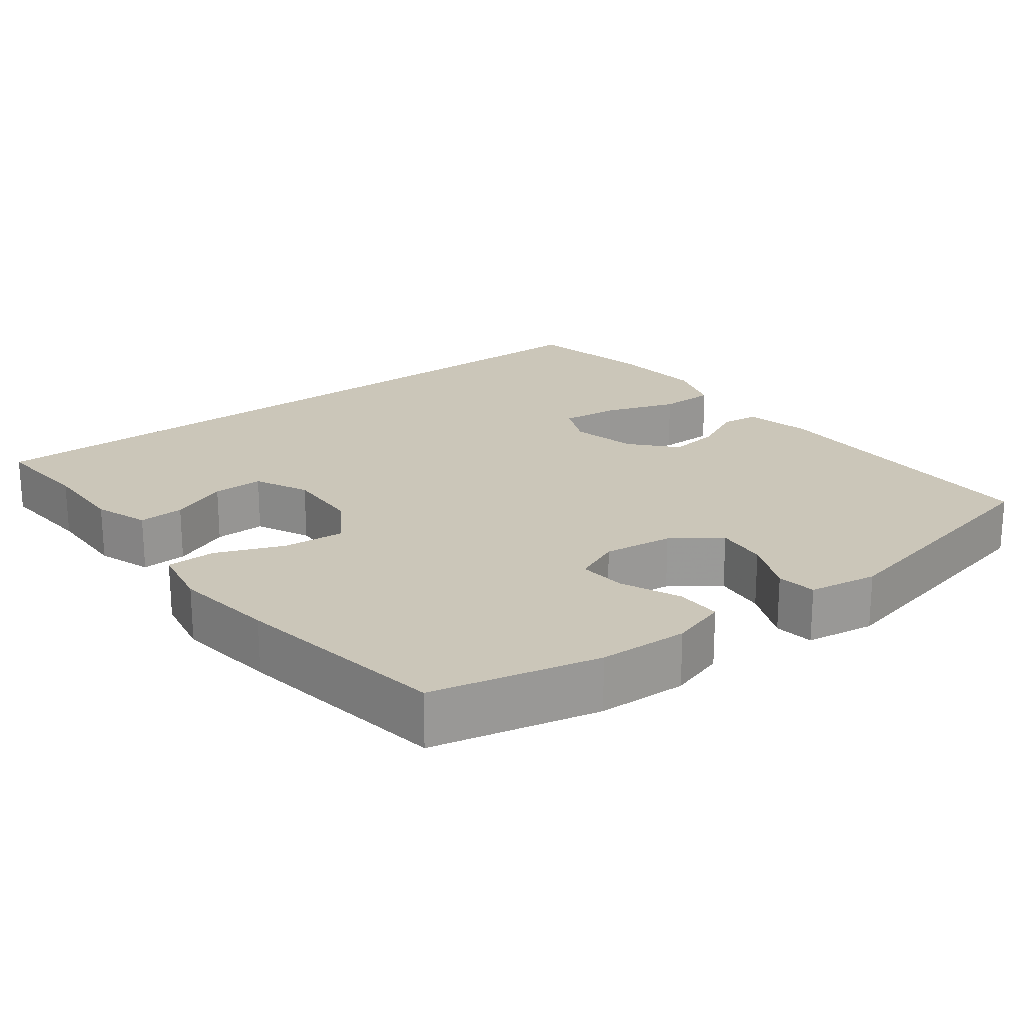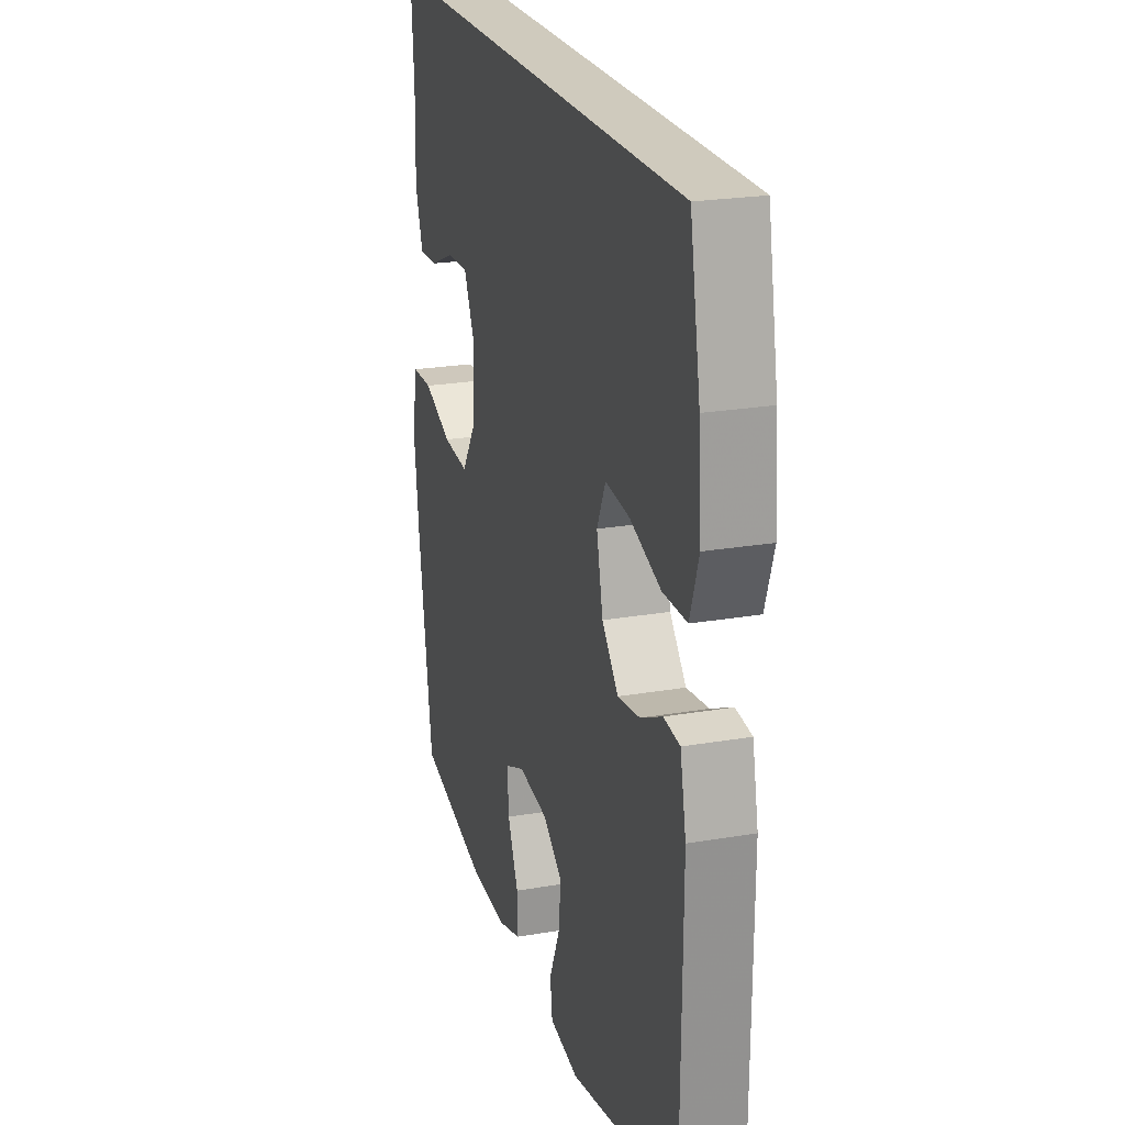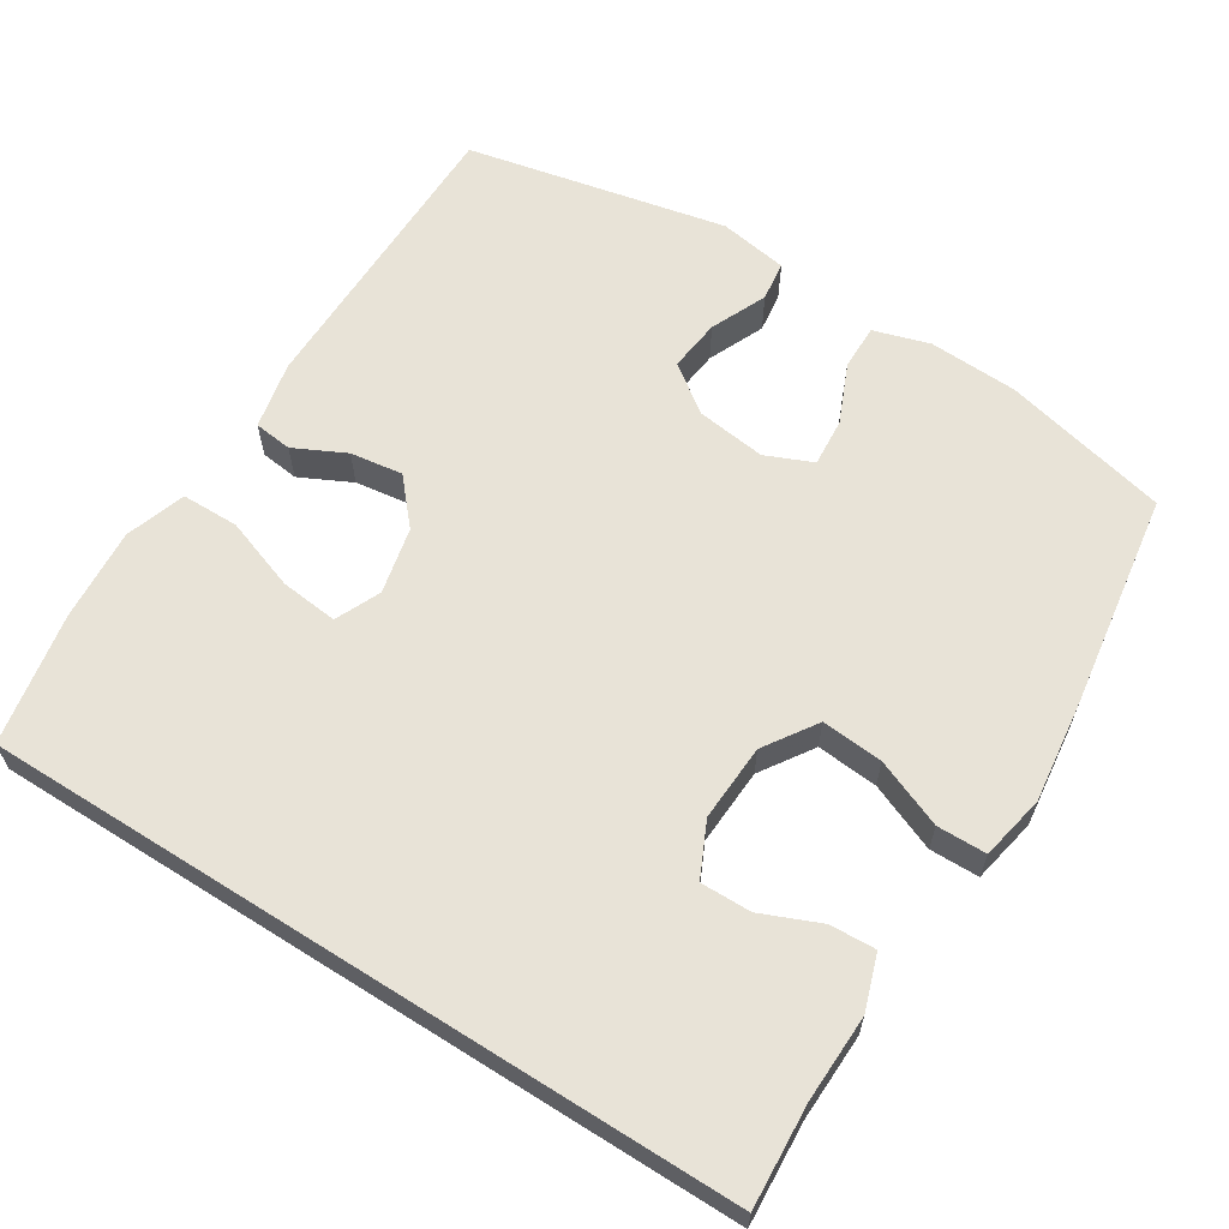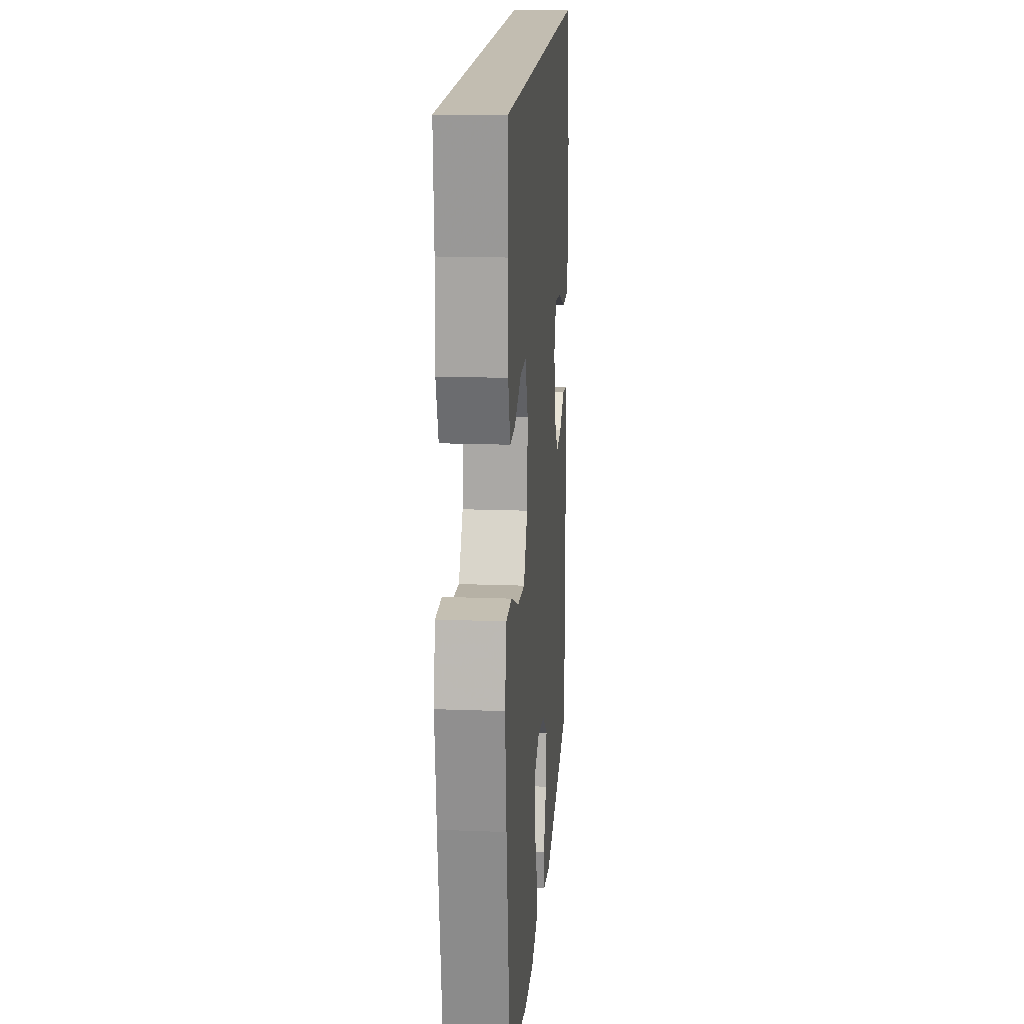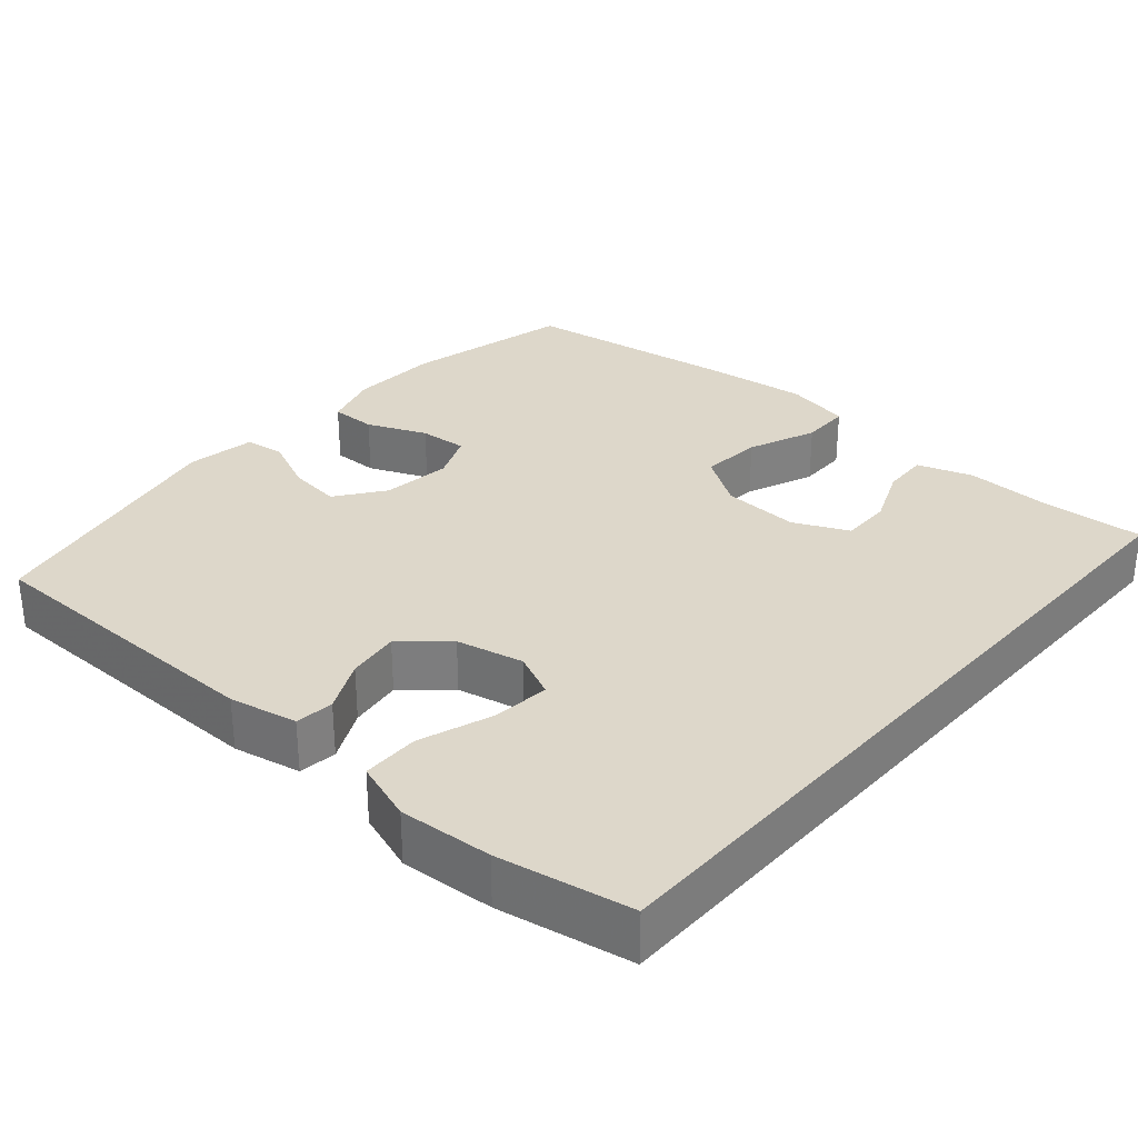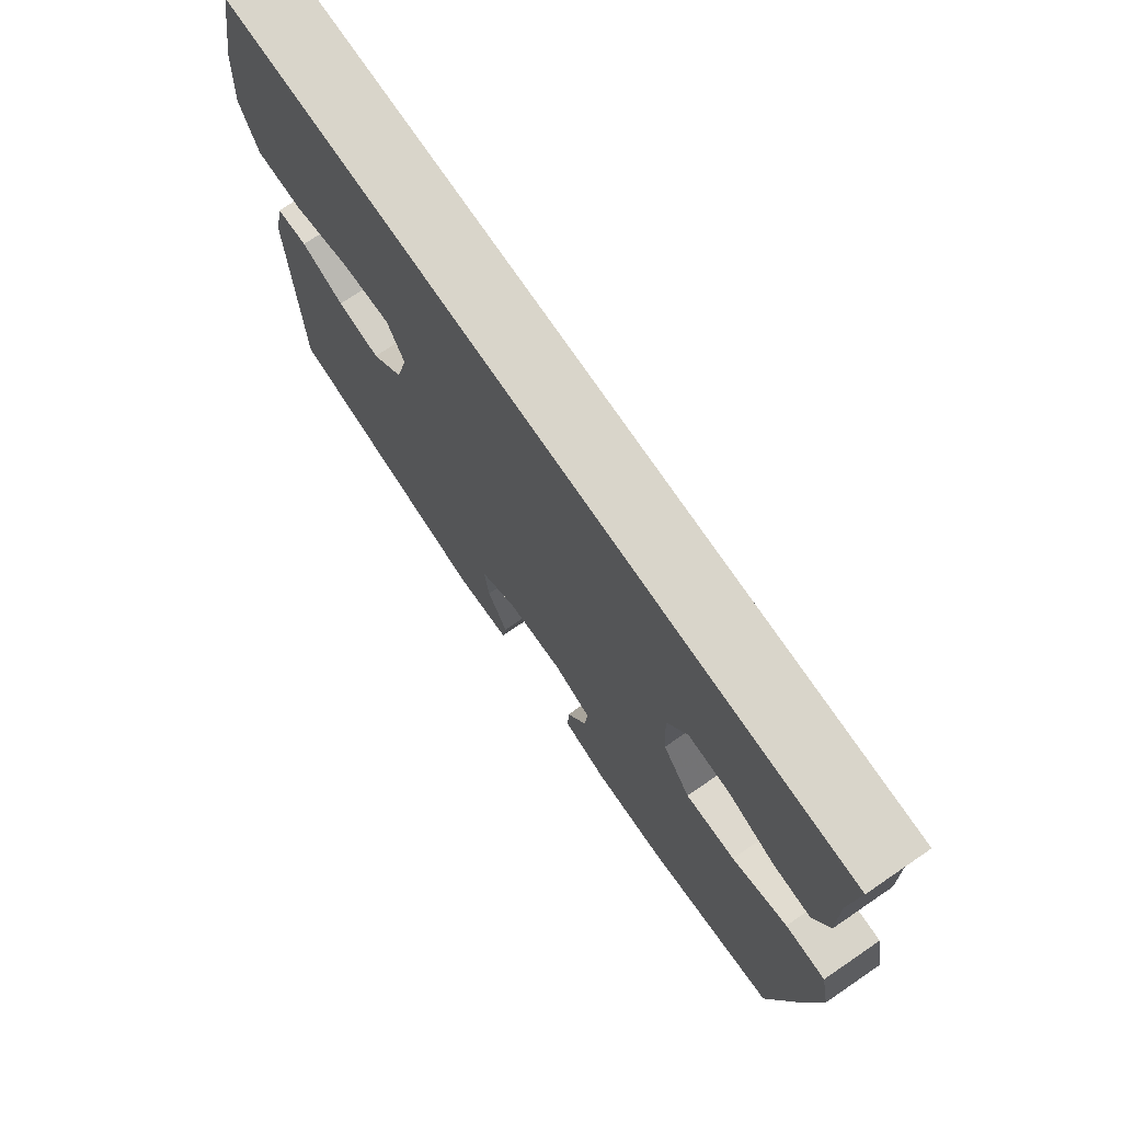
<metadata>
{"format":"obj","ext":"obj","renderer":"f3d","projection":"perspective","resolution":1024,"background":"white","views":[{"elev":21.0,"azim":142.4,"up":"+Y"},{"elev":23.1,"azim":-106.3,"up":"+Z"},{"elev":62.4,"azim":32.3,"up":"+Y"},{"elev":16.8,"azim":94.4,"up":"+Z"},{"elev":30.9,"azim":-48.7,"up":"+Y"},{"elev":74.7,"azim":55.7,"up":"+Z"}]}
</metadata>
<code>
v -0.5 0.07 -0.5
v -0.503 0.07 -0.099
v -0.484 0.07 -0.009
v -0.433 0.07 -0.003
v -0.364 0.07 -0.037
v -0.294 0.07 -0.047
v -0.242 0.07 0.012
v -0.222 0.07 0.101
v -0.249 0.07 0.161
v -0.326 0.07 0.153
v -0.423 0.07 0.119
v -0.499 0.07 0.12
v -0.526 0.07 0.2
v -0.517 0.07 0.324
v -0.484 0.07 0.5
v 0.526 0.07 0.5
v 0.517 0.07 0.365
v 0.52 0.07 0.249
v 0.495 0.07 0.176
v 0.434 0.07 0.179
v 0.356 0.07 0.212
v 0.288 0.07 0.213
v 0.254 0.07 0.141
v 0.259 0.07 0.038
v 0.305 0.07 -0.032
v 0.387 0.07 -0.025
v 0.478 0.07 0.012
v 0.544 0.07 0.011
v 0.561 0.07 -0.076
v 0.544 0.07 -0.212
v 0.5 0.07 -0.5
v 0.278 0.07 -0.552
v 0.159 0.07 -0.557
v 0.084 0.07 -0.534
v 0.085 0.07 -0.473
v 0.119 0.07 -0.394
v 0.124 0.07 -0.33
v 0.061 0.07 -0.303
v -0.032 0.07 -0.315
v -0.095 0.07 -0.361
v -0.087 0.07 -0.431
v -0.054 0.07 -0.506
v -0.061 0.07 -0.559
v -0.153 0.07 -0.574
v -0.5 0 -0.5
v -0.503 0 -0.099
v -0.484 0 -0.009
v -0.433 0 -0.003
v -0.364 0 -0.037
v -0.294 0 -0.047
v -0.242 0 0.012
v -0.222 0 0.101
v -0.249 0 0.161
v -0.326 0 0.153
v -0.423 0 0.119
v -0.499 0 0.12
v -0.526 0 0.2
v -0.517 0 0.324
v -0.484 0 0.5
v 0.526 0 0.5
v 0.517 0 0.365
v 0.52 0 0.249
v 0.495 0 0.176
v 0.434 0 0.179
v 0.356 0 0.212
v 0.288 0 0.213
v 0.254 0 0.141
v 0.259 0 0.038
v 0.305 0 -0.032
v 0.387 0 -0.025
v 0.478 0 0.012
v 0.544 0 0.011
v 0.561 0 -0.076
v 0.544 0 -0.212
v 0.5 0 -0.5
v 0.278 0 -0.552
v 0.159 0 -0.557
v 0.084 0 -0.534
v 0.085 0 -0.473
v 0.119 0 -0.394
v 0.124 0 -0.33
v 0.061 0 -0.303
v -0.032 0 -0.315
v -0.095 0 -0.361
v -0.087 0 -0.431
v -0.054 0 -0.506
v -0.061 0 -0.559
v -0.153 0 -0.574
f 41 42 43 44
f 40 41 44 1
f 39 40 1 2
f 38 39 2 3
f 37 38 3 4
f 33 34 35 36
f 33 36 37
f 32 33 37
f 31 32 37
f 26 27 28 29
f 25 26 29 30
f 18 19 20 21
f 17 18 21 22
f 16 17 22
f 15 16 22
f 14 15 22 23
f 10 11 12 13
f 9 10 13 14
f 31 37 4 5
f 25 30 31
f 24 25 31
f 9 14 23 24
f 8 9 24 31
f 7 8 31
f 6 7 31
f 5 6 31
f 88 87 86 85
f 45 88 85 84
f 46 45 84 83
f 47 46 83 82
f 48 47 82 81
f 80 79 78 77
f 81 80 77
f 81 77 76
f 81 76 75
f 73 72 71 70
f 74 73 70 69
f 65 64 63 62
f 66 65 62 61
f 66 61 60
f 66 60 59
f 67 66 59 58
f 57 56 55 54
f 58 57 54 53
f 49 48 81 75
f 75 74 69
f 75 69 68
f 68 67 58 53
f 75 68 53 52
f 75 52 51
f 75 51 50
f 75 50 49
f 1 45 46 2
f 2 46 47 3
f 3 47 48 4
f 4 48 49 5
f 5 49 50 6
f 6 50 51 7
f 7 51 52 8
f 8 52 53 9
f 9 53 54 10
f 10 54 55 11
f 11 55 56 12
f 12 56 57 13
f 13 57 58 14
f 14 58 59 15
f 15 59 60 16
f 16 60 61 17
f 17 61 62 18
f 18 62 63 19
f 19 63 64 20
f 20 64 65 21
f 21 65 66 22
f 22 66 67 23
f 23 67 68 24
f 24 68 69 25
f 25 69 70 26
f 26 70 71 27
f 27 71 72 28
f 28 72 73 29
f 29 73 74 30
f 30 74 75 31
f 31 75 76 32
f 32 76 77 33
f 33 77 78 34
f 34 78 79 35
f 35 79 80 36
f 36 80 81 37
f 37 81 82 38
f 38 82 83 39
f 39 83 84 40
f 40 84 85 41
f 41 85 86 42
f 42 86 87 43
f 43 87 88 44
f 44 88 45 1

</code>
